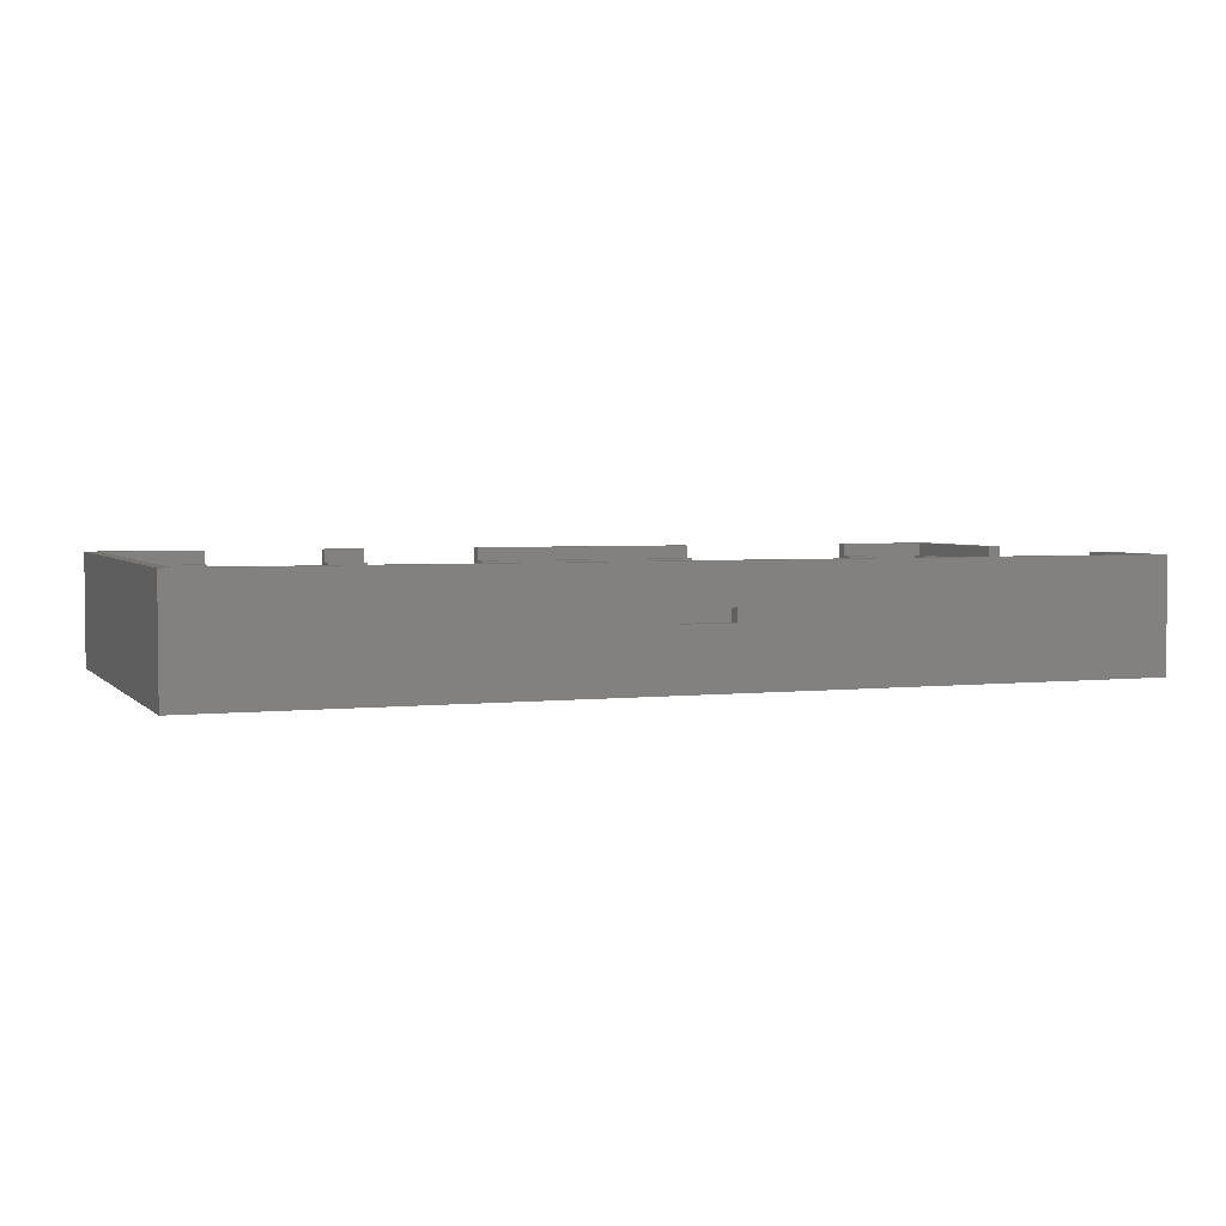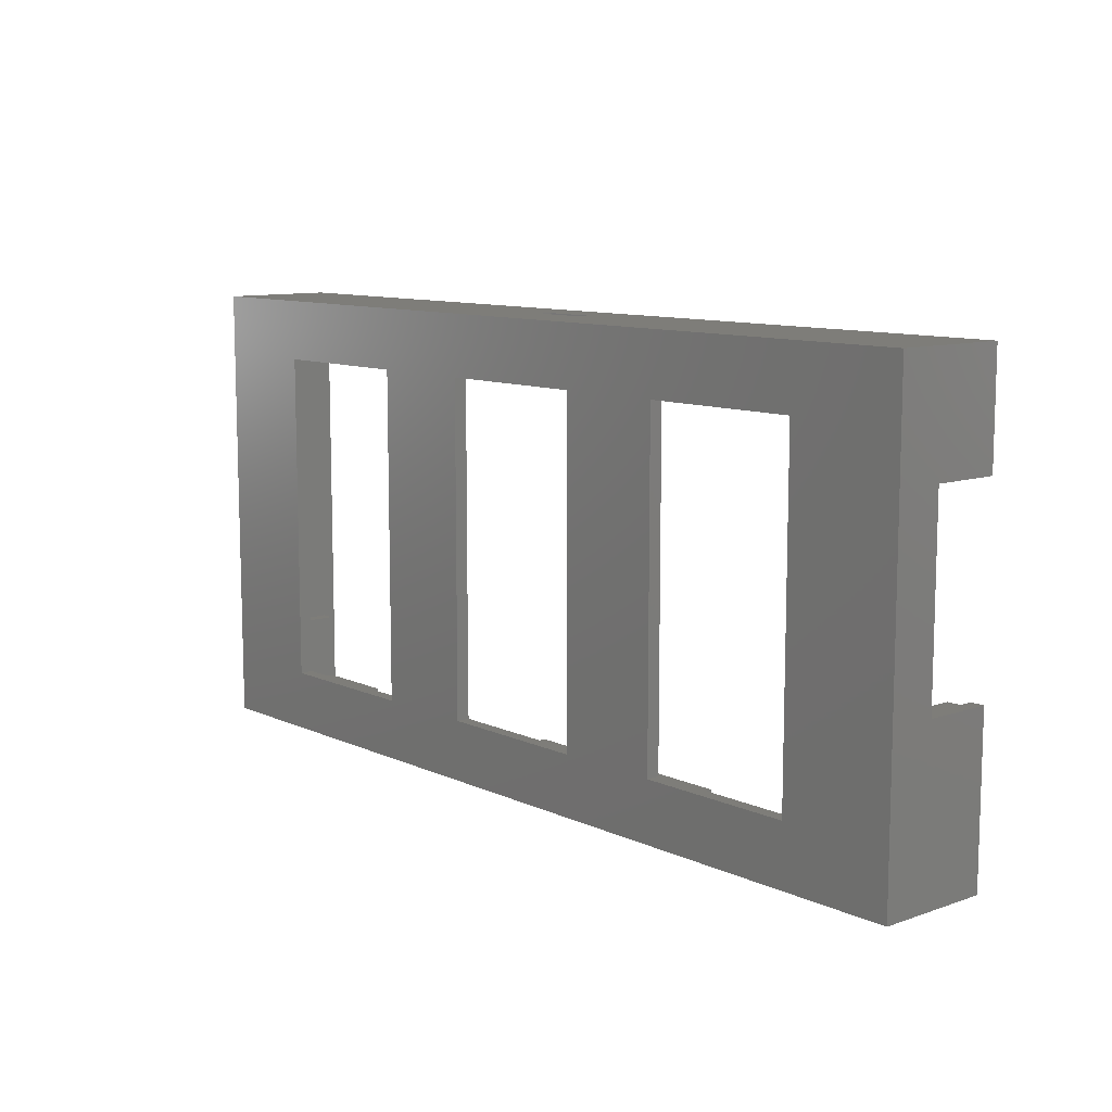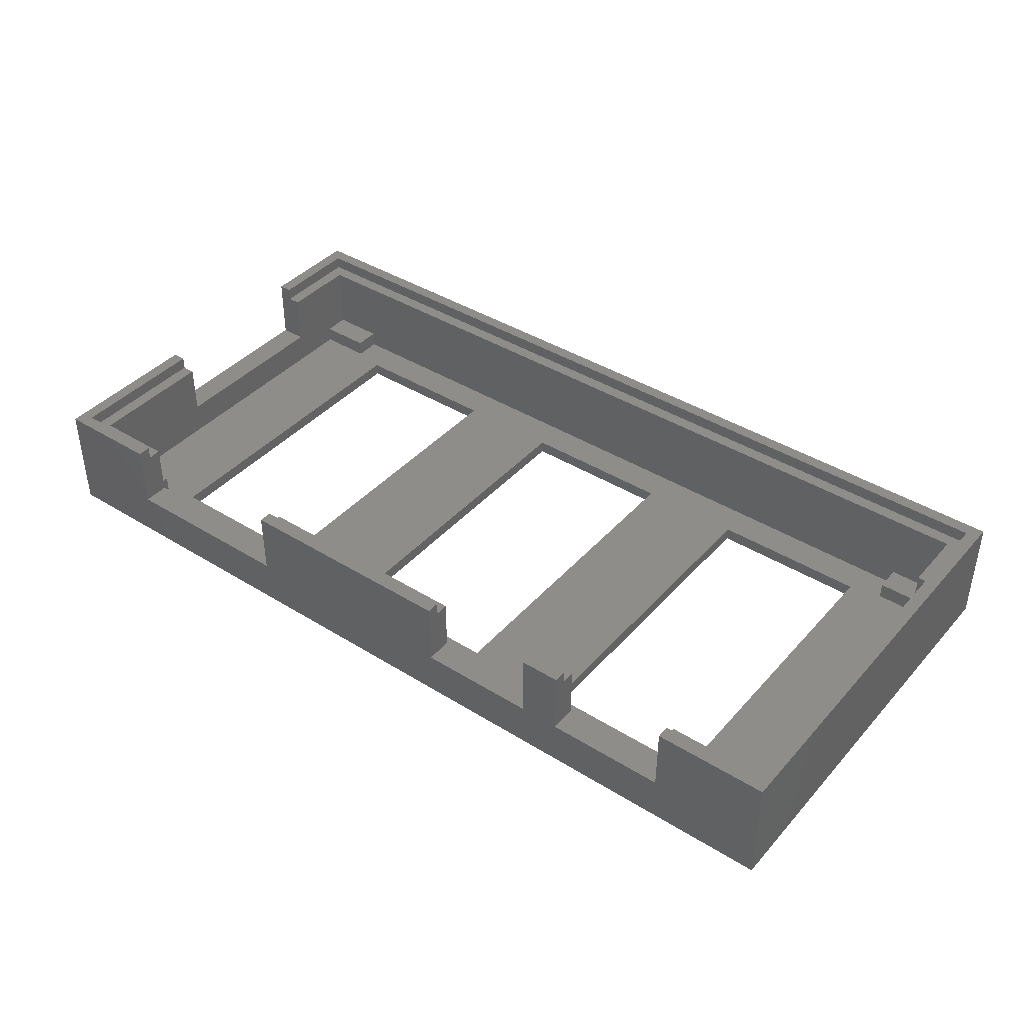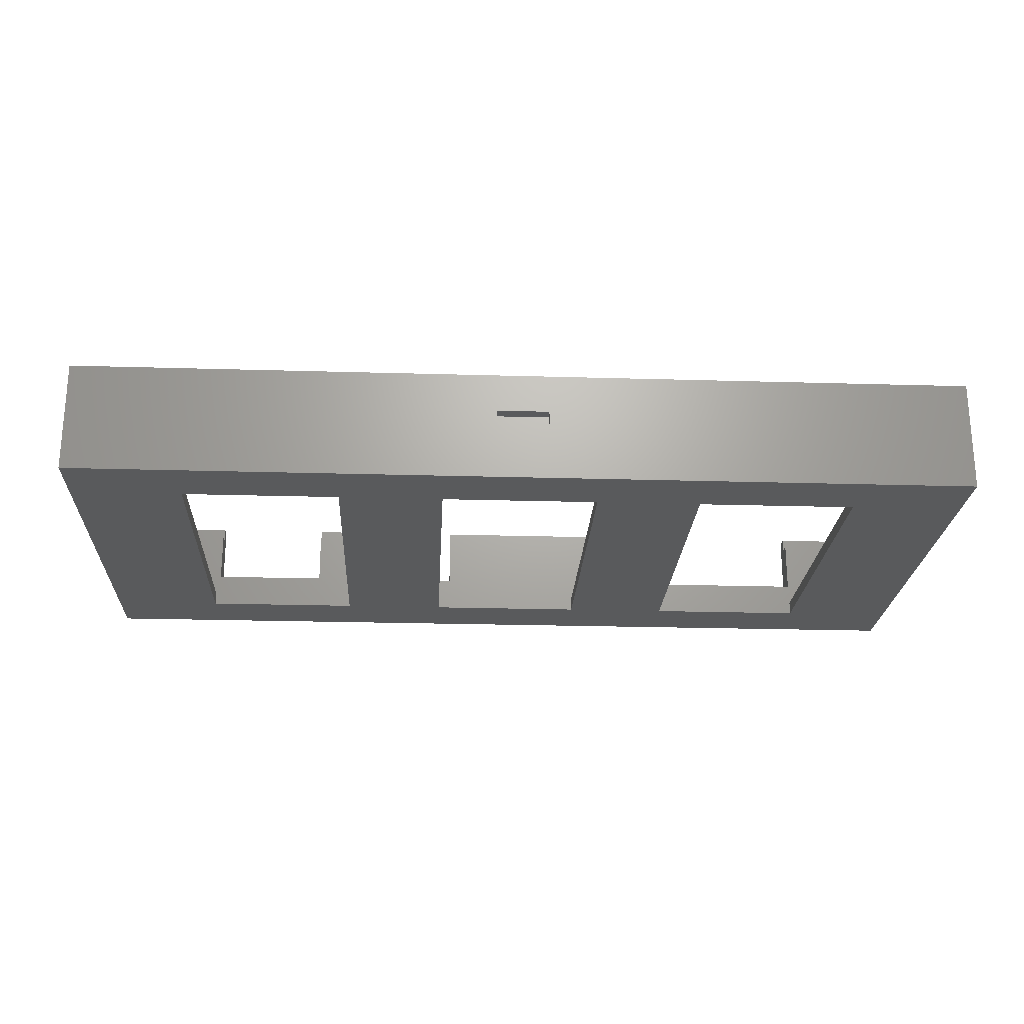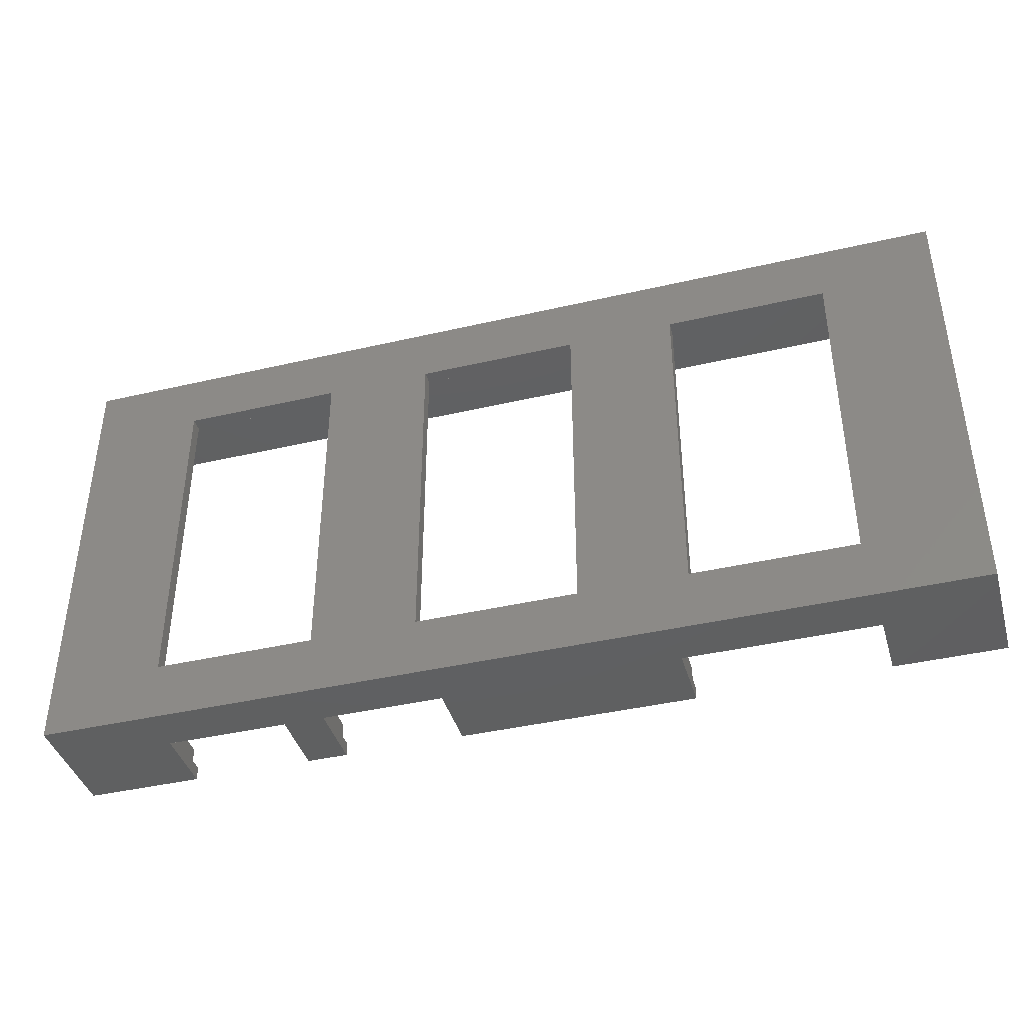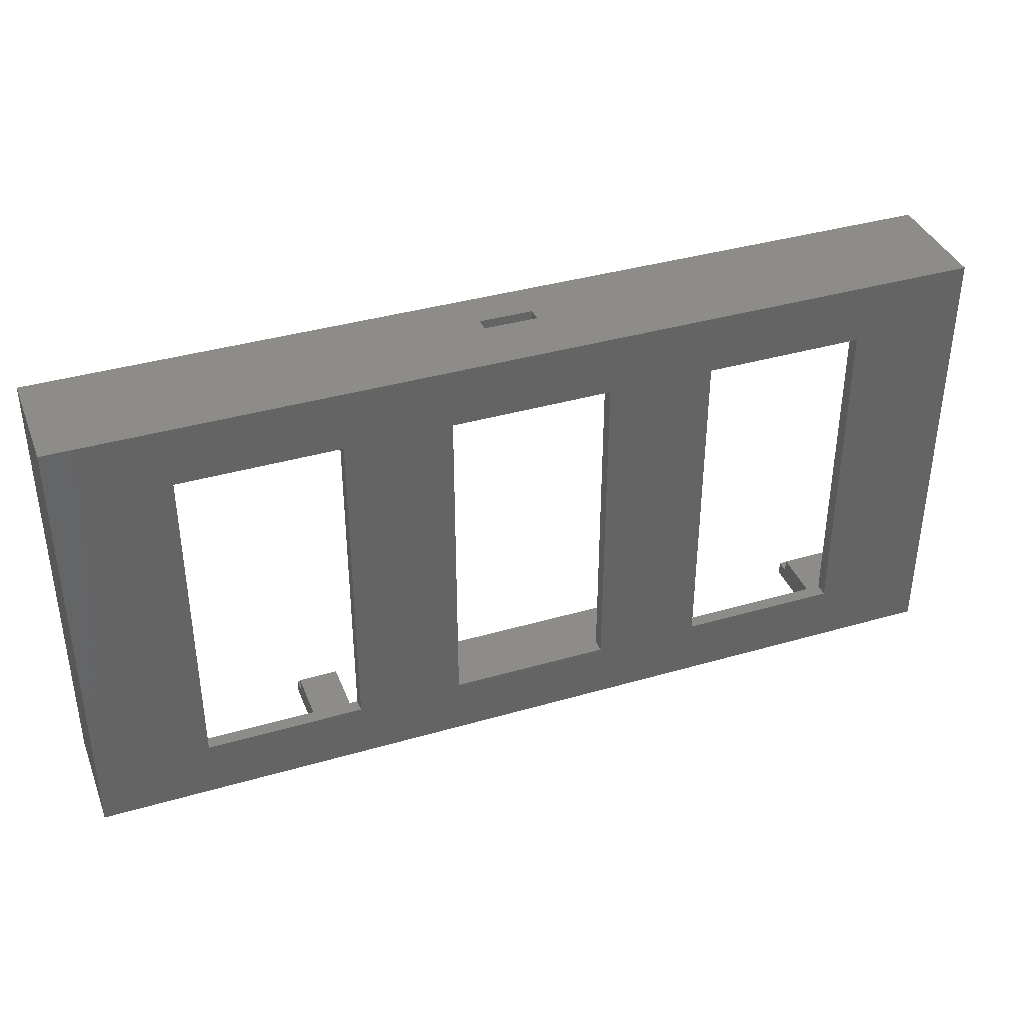
<metadata>
{"format":"stl","ext":"stl","renderer":"f3d","projection":"perspective","resolution":1024,"background":"white","views":[{"elev":3.4,"azim":159.1,"up":"+Z"},{"elev":10.2,"azim":-131.1,"up":"+Y"},{"elev":40.6,"azim":37.3,"up":"+Z"},{"elev":-22.6,"azim":177.1,"up":"+Z"},{"elev":-40.7,"azim":-164.1,"up":"+Y"},{"elev":38.1,"azim":159.8,"up":"+Y"}]}
</metadata>
<code>
# stl→obj: 136 verts, 280 faces
v -26 -12.5 2.5
v -26 12.5 1.5
v -26 12.5 2.5
v -26 -12.5 1.5
v -14 -12.5 1.5
v -14 12.5 2.5
v -14 12.5 1.5
v -14 -12.5 2.5
v -6 -12.5 2.5
v -6 12.5 1.5
v -6 12.5 2.5
v -6 -12.5 1.5
v 6 -12.5 1.5
v 6 12.5 2.5
v 6 12.5 1.5
v 6 -12.5 2.5
v 14 -12.5 2.5
v 14 12.5 1.5
v 14 12.5 2.5
v 14 -12.5 1.5
v 26 -12.5 1.5
v 26 12.5 2.5
v 26 12.5 1.5
v 26 -12.5 2.5
v -34.5 17 1.5
v -34.5 9 5
v -34.5 17 10
v -34.5 -5 5
v -34.5 -17 1.5
v -34.5 -17 10
v -34.5 -5 10
v -34.5 9 10
v -32.5 13 2.5
v -28.5 -13 2.5
v -28.5 13 2.5
v -32.5 -13 2.5
v 28.5 13 2.5
v 28.5 15 2.5
v 28.5 -13 2.5
v -28.5 15 2.5
v 32.5 10 2.5
v 32.5 13 2.5
v 32.5 -10 2.5
v 32.5 -13 2.5
v 33.5 -10 2.5
v 33.5 10 2.5
v 28.5 -15 2.5
v -28.5 -15 2.5
v 34.5 -17 10
v 34.5 17 1.5
v 34.5 17 10
v 34.5 -17 1.5
v -26.5 -17 5
v -26.5 -17 10
v -12.5 -17 5
v 5 -17 5
v 14 -17 5
v 17 -17 5
v 5 -17 10
v -12.5 -17 10
v 17 -17 10
v 14 -17 10
v 26 -17 5
v 26 -17 10
v 2 17 7
v 2 17 6
v -2 17 6
v -2 17 7
v -33.5 -5 10
v -33.5 -16 10
v -26.5 -16 10
v 33.5 16 10
v -33.5 16 10
v -33.5 9 10
v 33.5 -16 10
v 26 -16 10
v -12.5 -16 10
v 5 -16 10
v 14 -16 10
v 17 -16 10
v -32.5 -5 9
v -32.5 -13 3.75
v -32.5 -5 5
v -32.5 -15 9
v -32.5 -15 3.75
v -32.5 15 9
v -32.5 13 3.75
v -32.5 15 3.75
v -32.5 9 9
v -32.5 9 5
v 32.5 -13 3.75
v 32.5 -10 9
v 32.5 -15 9
v 32.5 -15 3.75
v 32.5 13 3.75
v 32.5 15 9
v 32.5 15 3.75
v 32.5 10 9
v 28.5 -15 3.75
v 26 -15 9
v 17 -15 5
v 26 -15 5
v 14 -15 5
v 5 -15 5
v 14 -15 9
v 17 -15 9
v -12.5 -15 9
v 5 -15 9
v -12.5 -15 5
v -28.5 -15 3.75
v -26.5 -15 9
v -26.5 -15 5
v 28.5 15 3.75
v -28.5 15 3.75
v -33.5 16 9
v -33.5 9 9
v -33.5 -5 9
v -33.5 -16 9
v 33.5 10 9
v 33.5 16 9
v 33.5 -10 9
v 33.5 -16 9
v -26.5 -16 9
v 26 -16 9
v 5 -16 9
v -12.5 -16 9
v 17 -16 9
v 14 -16 9
v -2 16 7
v -2 16 6
v 2 16 7
v 2 16 6
v 28.5 13 3.75
v -28.5 13 3.75
v 28.5 -13 3.75
v -28.5 -13 3.75
f 1 2 3
f 2 1 4
f 5 6 7
f 6 5 8
f 2 6 3
f 6 2 7
f 5 1 8
f 1 5 4
f 9 10 11
f 10 9 12
f 13 14 15
f 14 13 16
f 13 9 16
f 9 13 12
f 10 14 11
f 14 10 15
f 17 18 19
f 18 17 20
f 21 22 23
f 22 21 24
f 18 22 19
f 22 18 23
f 21 17 24
f 17 21 20
f 25 26 27
f 25 28 26
f 29 28 25
f 30 28 29
f 28 30 31
f 27 26 32
f 33 34 35
f 34 33 36
f 22 37 38
f 37 22 39
f 24 39 22
f 38 19 22
f 19 14 17
f 38 14 19
f 38 11 14
f 11 6 9
f 40 11 38
f 11 40 6
f 35 3 40
f 6 40 3
f 37 41 42
f 41 37 43
f 39 43 37
f 43 39 44
f 41 45 46
f 45 41 43
f 39 24 47
f 17 47 24
f 16 17 14
f 16 47 17
f 9 47 16
f 8 9 6
f 48 9 8
f 48 8 1
f 3 35 1
f 34 1 35
f 48 1 34
f 9 48 47
f 49 50 51
f 50 49 52
f 52 21 50
f 52 20 21
f 20 13 18
f 52 13 20
f 52 12 13
f 12 5 10
f 29 12 52
f 12 29 5
f 4 29 2
f 5 29 4
f 23 50 21
f 18 50 23
f 15 18 13
f 15 50 18
f 10 50 15
f 7 10 5
f 25 10 7
f 25 7 2
f 10 25 50
f 25 2 29
f 30 53 54
f 29 55 53
f 55 29 56
f 52 56 29
f 56 52 57
f 57 52 58
f 29 53 30
f 55 59 60
f 59 55 56
f 57 61 62
f 61 57 58
f 63 49 64
f 63 52 49
f 58 52 63
f 51 65 27
f 51 66 65
f 66 50 67
f 50 66 51
f 68 27 65
f 67 27 68
f 25 67 50
f 67 25 27
f 69 31 70
f 70 54 71
f 70 30 54
f 30 70 31
f 51 72 49
f 51 73 72
f 27 73 51
f 32 73 27
f 73 32 74
f 75 49 72
f 64 75 76
f 75 64 49
f 77 59 78
f 59 77 60
f 79 61 80
f 61 79 62
f 81 82 83
f 84 82 81
f 82 84 85
f 86 87 88
f 89 87 86
f 90 87 89
f 87 90 33
f 83 33 90
f 36 83 82
f 83 36 33
f 91 43 44
f 43 91 92
f 93 91 94
f 91 93 92
f 42 41 95
f 95 96 97
f 98 95 41
f 95 98 96
f 99 100 93
f 47 101 102
f 101 47 103
f 103 47 104
f 48 104 47
f 100 99 102
f 99 93 94
f 101 105 106
f 105 101 103
f 104 107 108
f 107 104 109
f 110 111 112
f 47 102 99
f 104 48 109
f 111 110 84
f 84 110 85
f 109 48 112
f 112 48 110
f 40 113 114
f 113 40 38
f 114 86 88
f 86 114 96
f 113 96 114
f 96 113 97
f 74 115 73
f 115 74 116
f 70 117 69
f 117 70 118
f 46 45 119
f 119 72 120
f 121 119 45
f 121 72 119
f 75 121 122
f 121 75 72
f 120 96 119
f 120 86 96
f 115 86 120
f 116 86 115
f 86 116 89
f 119 96 98
f 81 117 84
f 84 123 111
f 84 118 123
f 118 84 117
f 93 121 92
f 121 93 122
f 124 93 100
f 93 124 122
f 107 125 108
f 125 107 126
f 105 127 106
f 127 105 128
f 123 70 71
f 70 123 118
f 122 76 75
f 76 122 124
f 125 77 78
f 77 125 126
f 127 79 80
f 79 127 128
f 115 72 73
f 72 115 120
f 71 54 123
f 123 112 111
f 53 123 54
f 123 53 112
f 109 126 107
f 55 126 109
f 60 126 55
f 126 60 77
f 112 55 109
f 55 112 53
f 80 61 127
f 127 101 106
f 58 127 61
f 127 58 101
f 102 124 100
f 63 124 102
f 64 124 63
f 124 64 76
f 101 63 102
f 63 101 58
f 78 59 125
f 125 104 108
f 56 125 59
f 125 56 104
f 103 128 105
f 57 128 103
f 62 128 57
f 128 62 79
f 104 57 103
f 57 104 56
f 32 116 74
f 26 116 32
f 90 116 26
f 116 90 89
f 26 83 90
f 83 26 28
f 81 83 117
f 117 31 69
f 28 117 83
f 117 28 31
f 41 119 98
f 119 41 46
f 45 92 121
f 92 45 43
f 129 67 68
f 67 129 130
f 129 65 131
f 65 129 68
f 132 65 66
f 65 132 131
f 67 132 66
f 132 67 130
f 132 129 131
f 129 132 130
f 37 113 38
f 113 37 133
f 113 95 97
f 95 113 133
f 37 95 133
f 95 37 42
f 88 134 114
f 134 88 87
f 134 40 114
f 40 134 35
f 33 134 87
f 134 33 35
f 47 135 39
f 135 47 99
f 135 94 91
f 94 135 99
f 44 135 91
f 135 44 39
f 82 110 136
f 110 82 85
f 110 34 136
f 34 110 48
f 34 82 136
f 82 34 36

</code>
